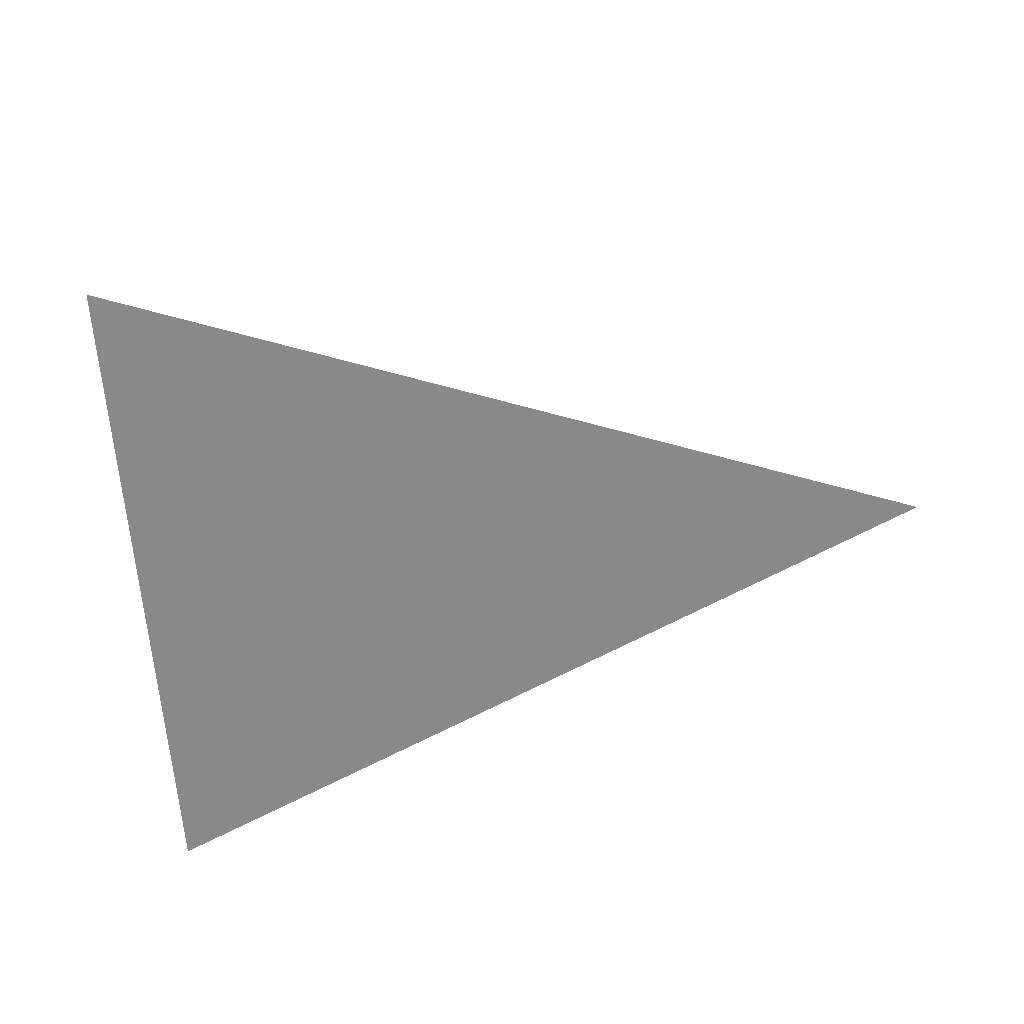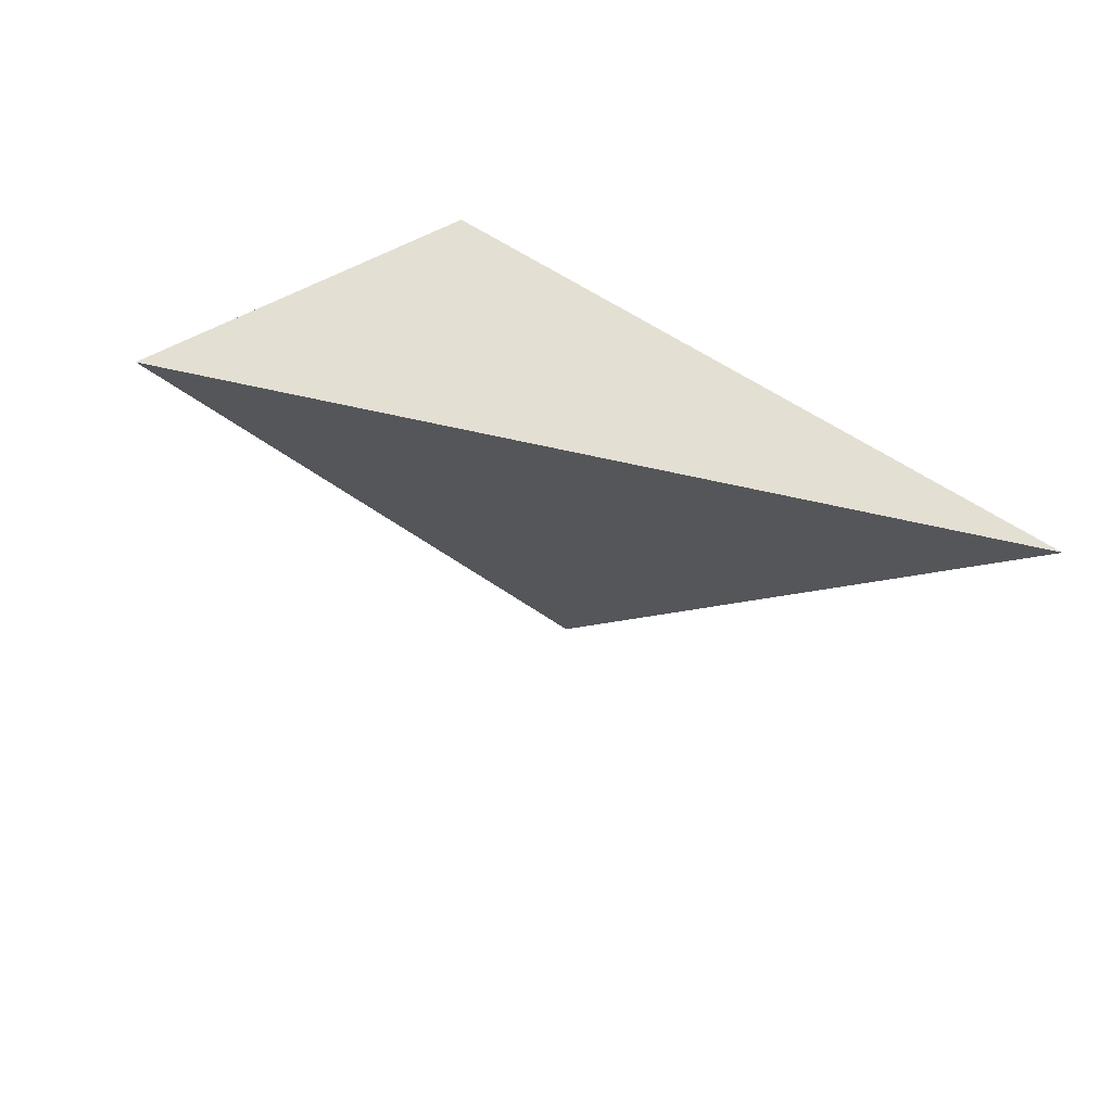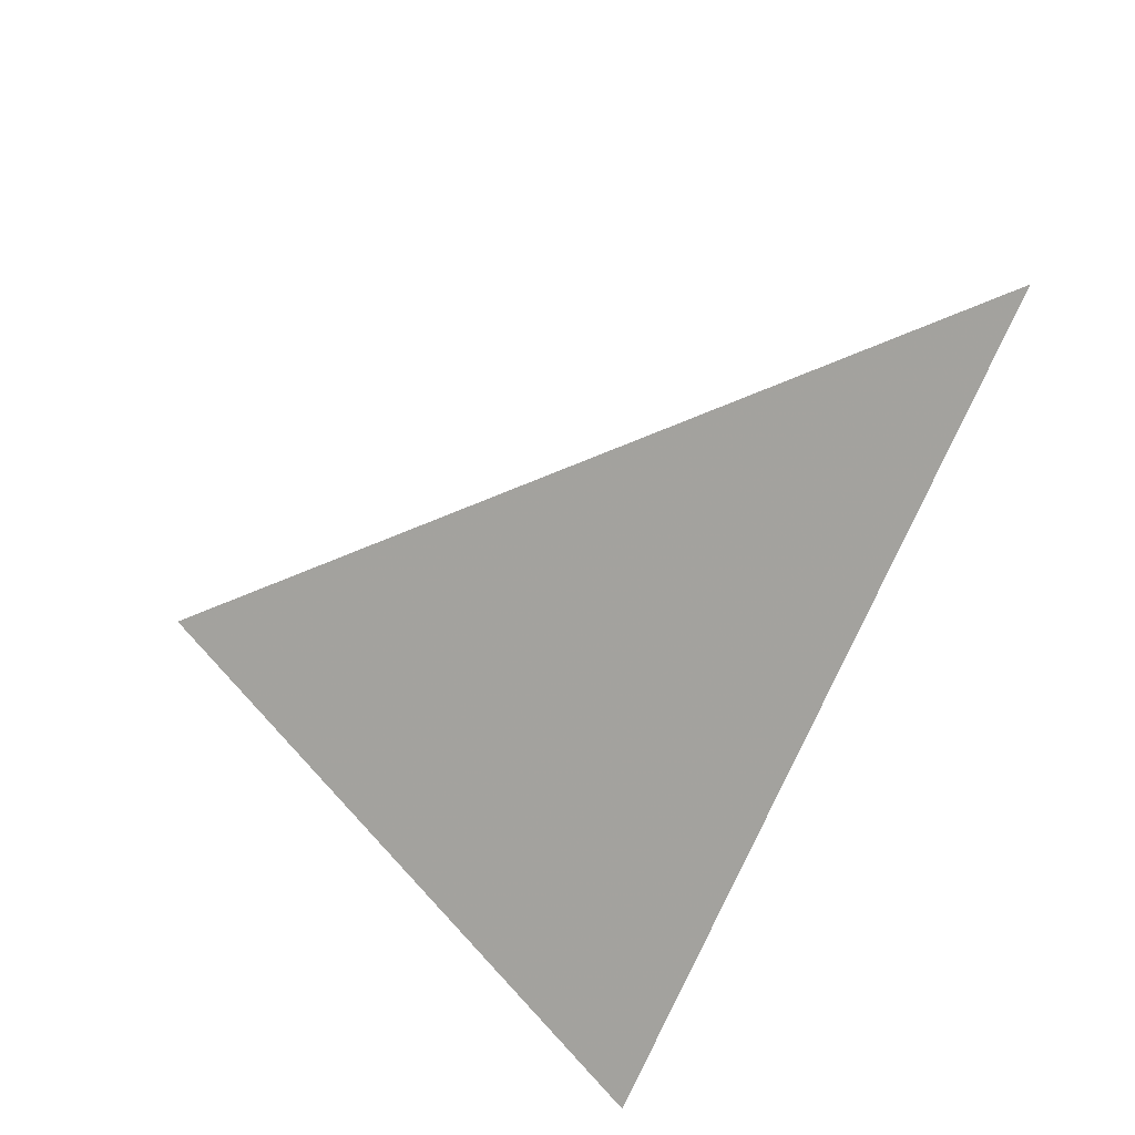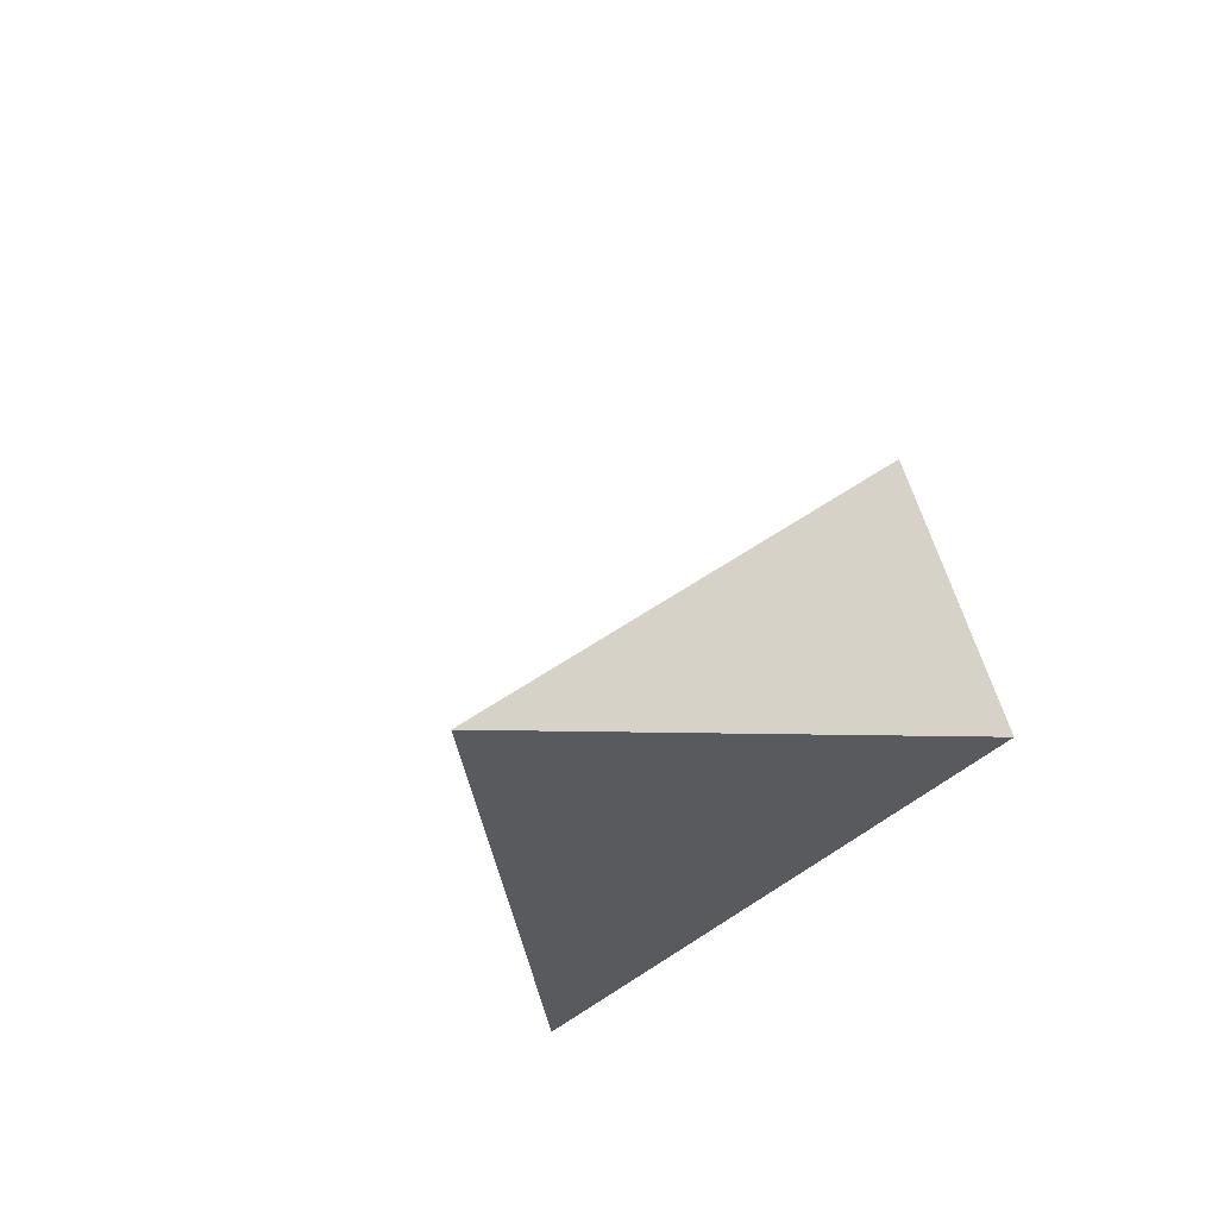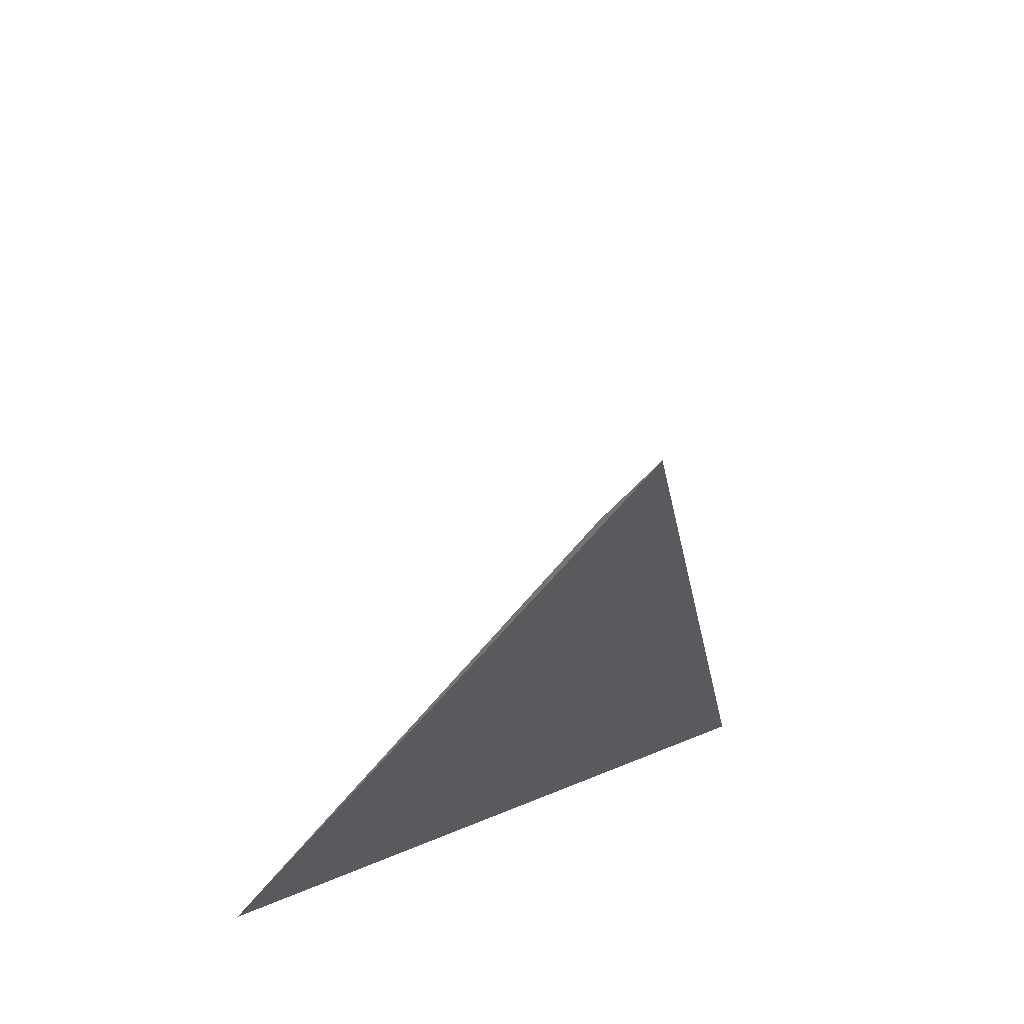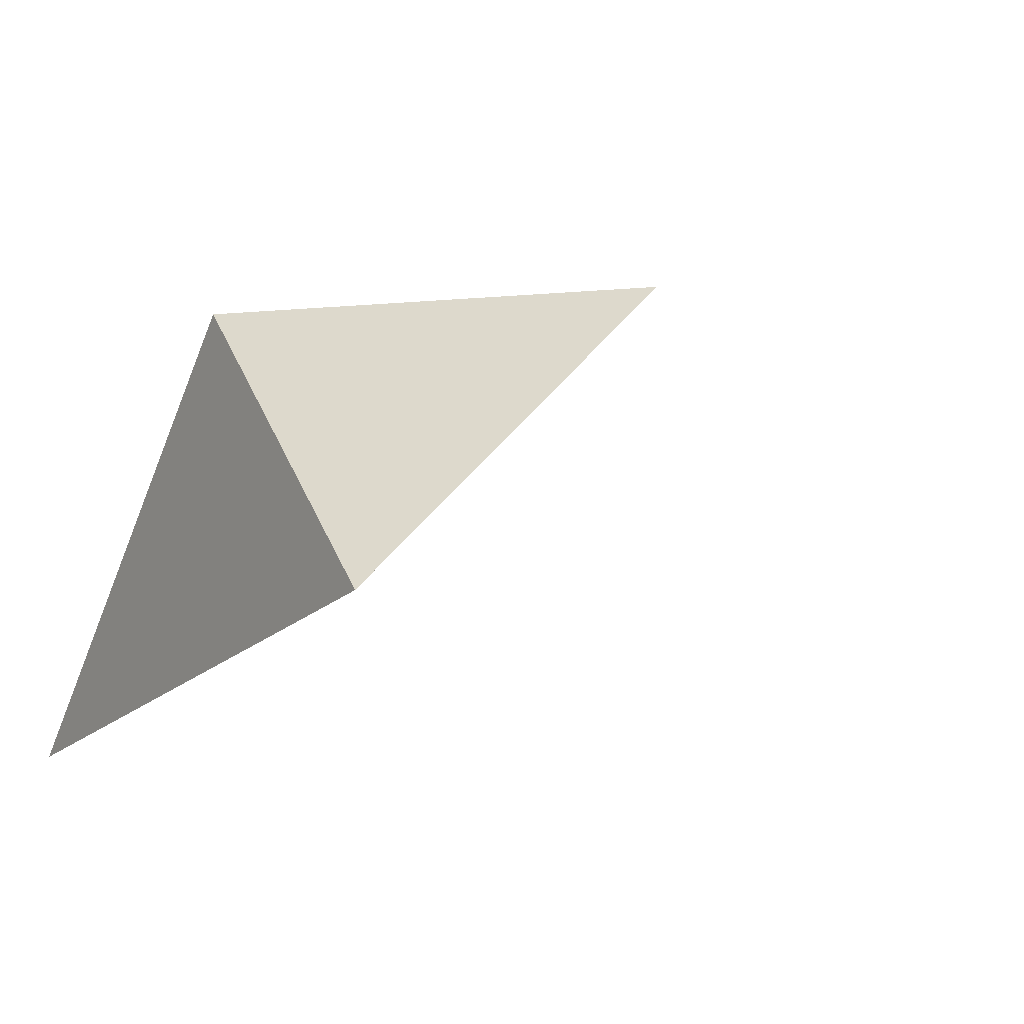
<metadata>
{"format":"obj","ext":"obj","renderer":"f3d","projection":"perspective","resolution":1024,"background":"white","views":[{"elev":-24.5,"azim":-169.9,"up":"+Z"},{"elev":19.3,"azim":-121.2,"up":"+Z"},{"elev":-45.9,"azim":-116.3,"up":"+Z"},{"elev":-21.1,"azim":-64.2,"up":"+Y"},{"elev":-36.1,"azim":-95.2,"up":"+Y"},{"elev":25.8,"azim":141.7,"up":"+Z"}]}
</metadata>
<code>
v 0.974 0.01754 -0.00568
v 0.5554 0.02786 0.1695
v 0.914 0.1182 0.261
v 0.9519 0.2853 0.1992
f 2 1 3
f 3 1 4
f 4 1 2
f 4 2 3

</code>
